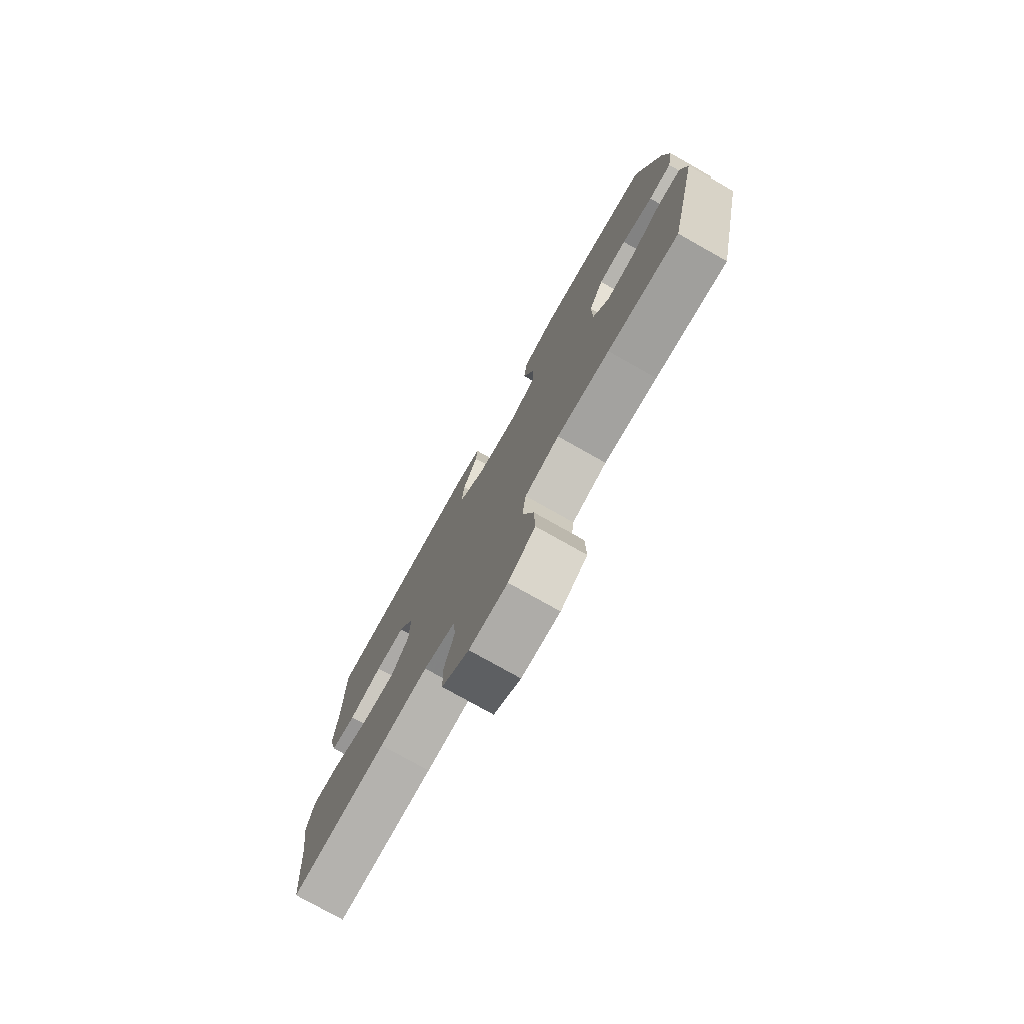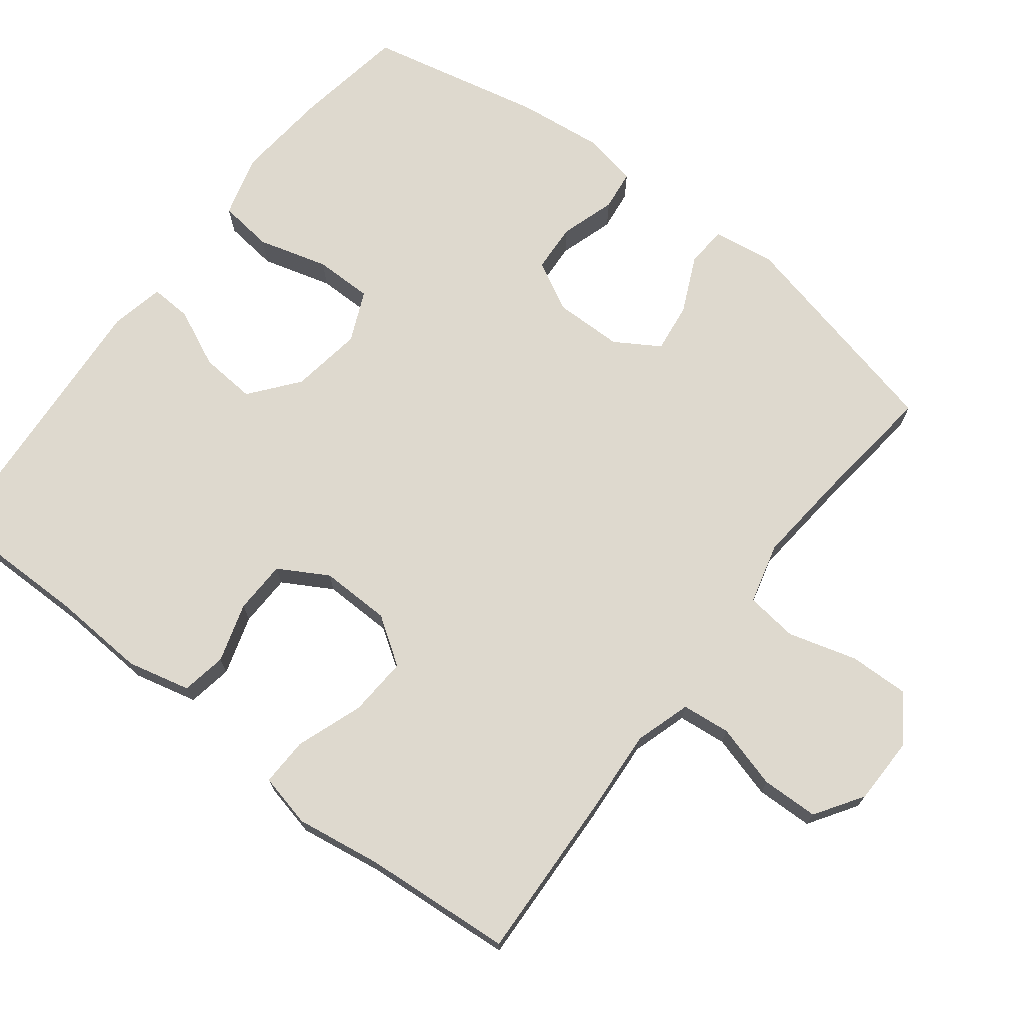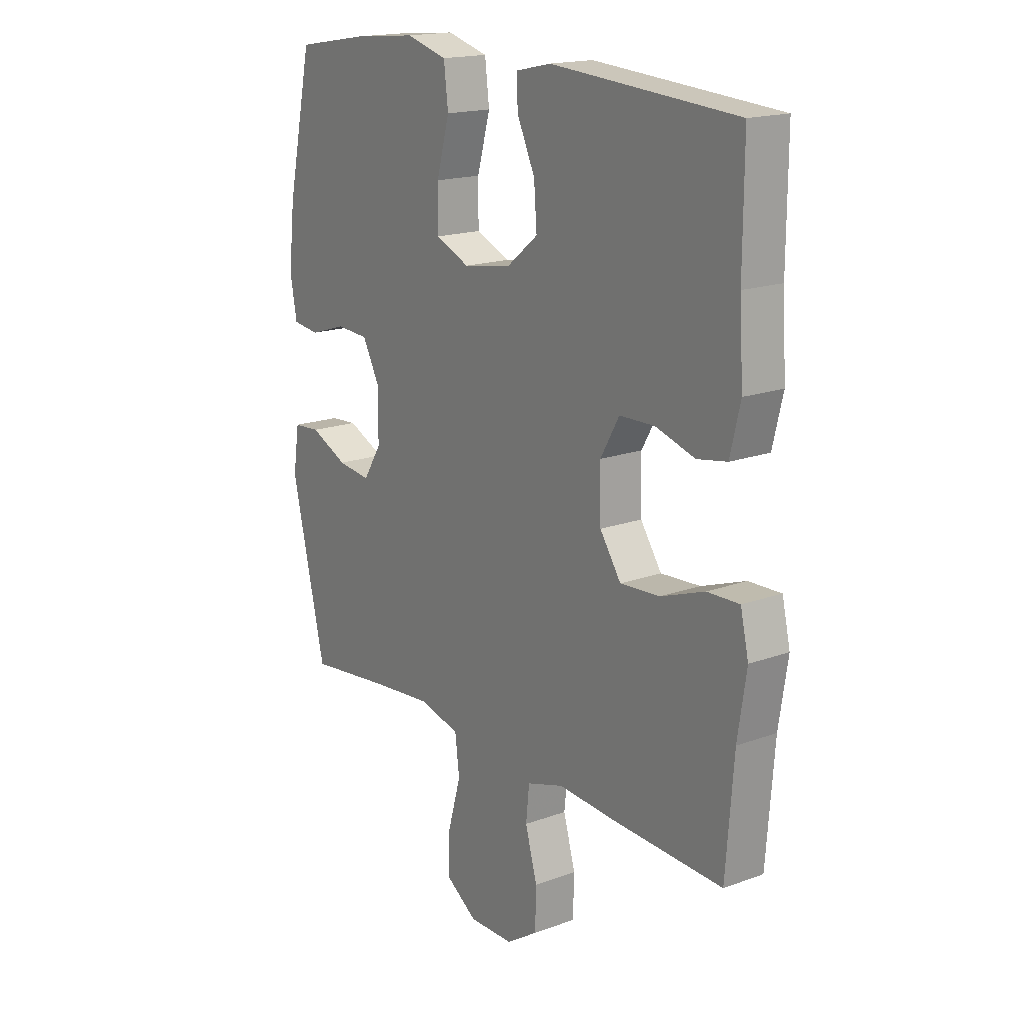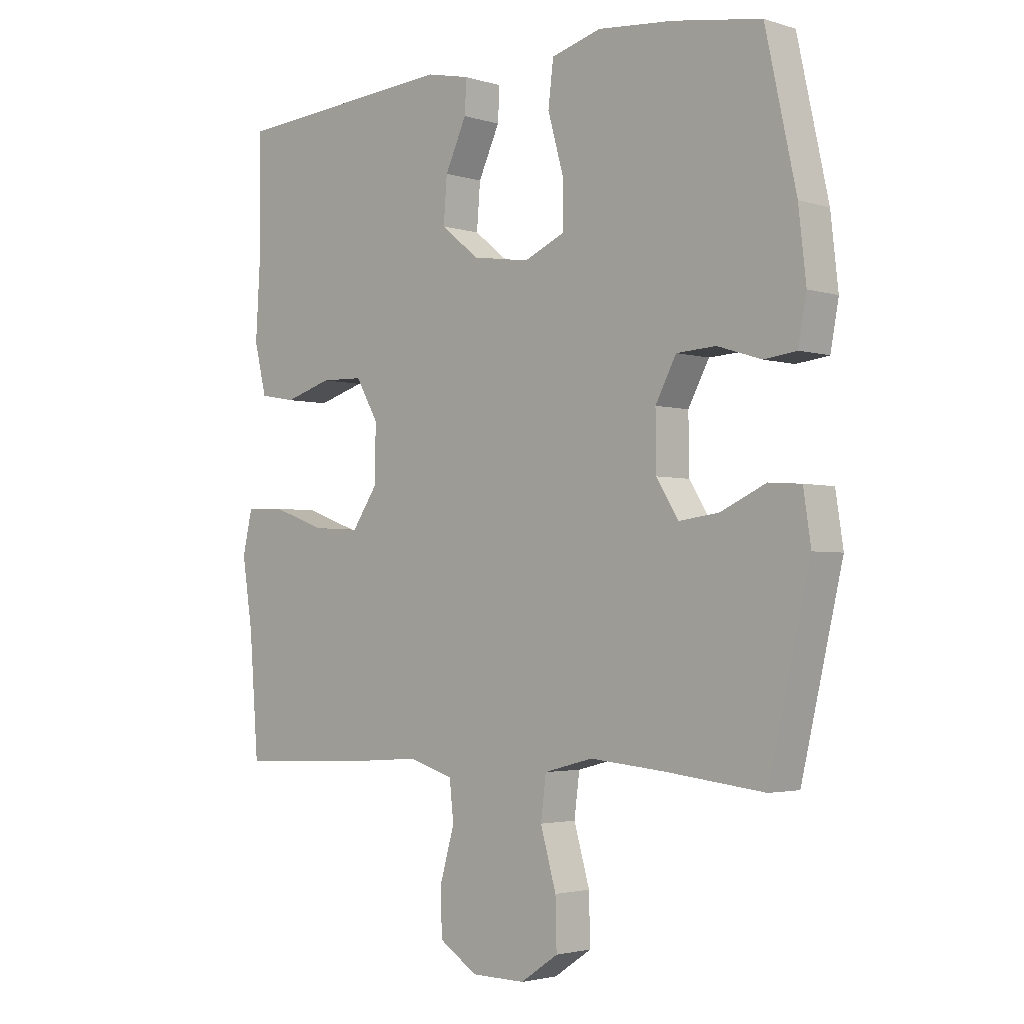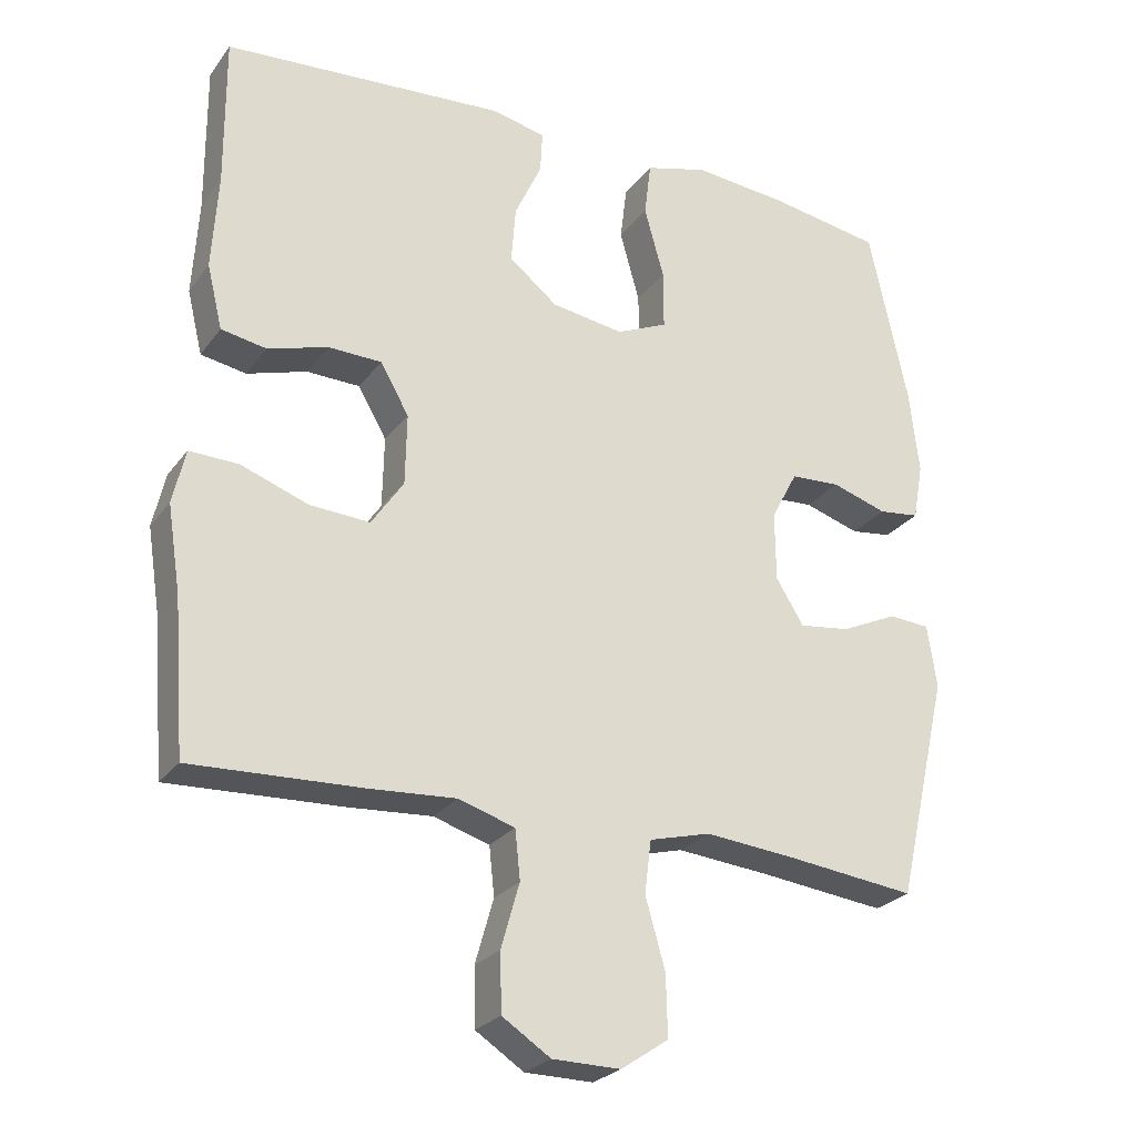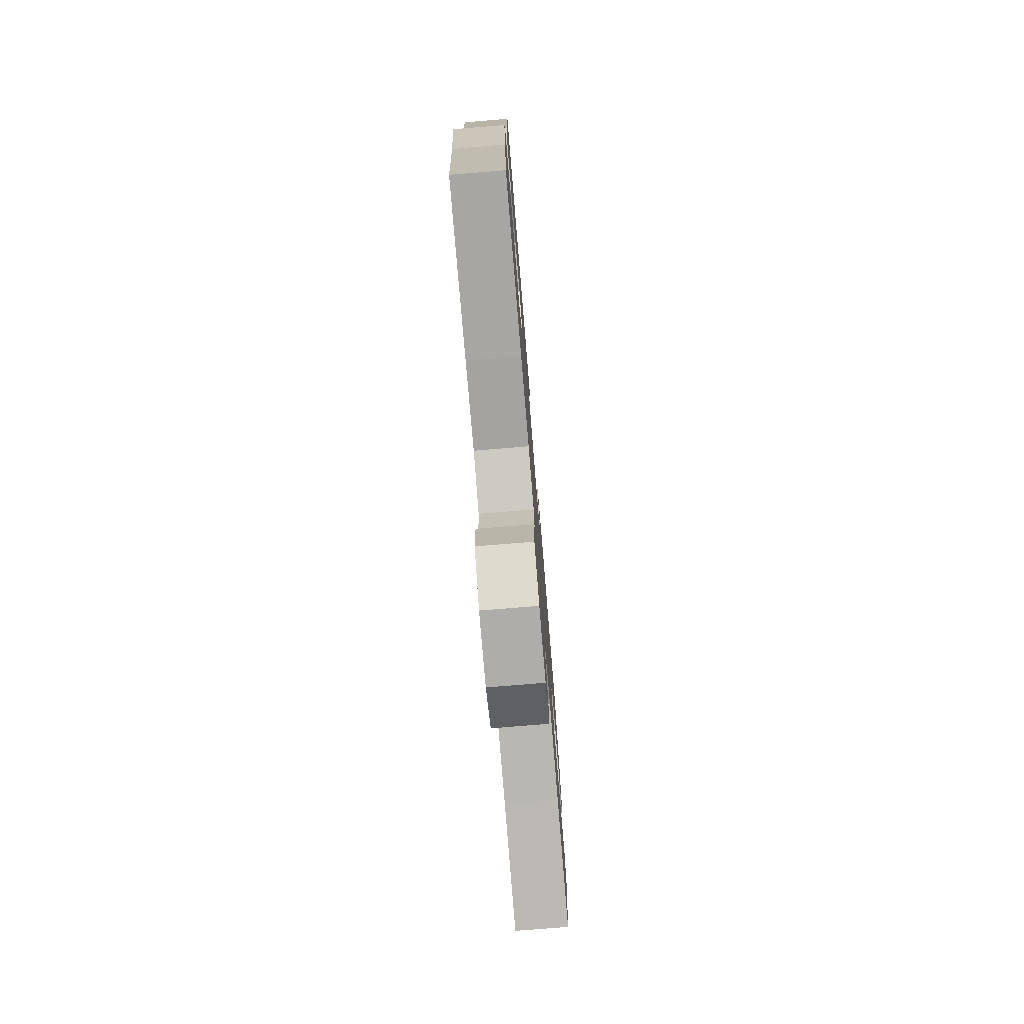
<metadata>
{"format":"obj","ext":"obj","renderer":"f3d","projection":"perspective","resolution":1024,"background":"white","views":[{"elev":-77.5,"azim":-119.4,"up":"+Z"},{"elev":71.5,"azim":127.6,"up":"+Y"},{"elev":17.4,"azim":54.1,"up":"+Z"},{"elev":-2.8,"azim":-136.7,"up":"+Z"},{"elev":-25.6,"azim":152.1,"up":"+Z"},{"elev":-76.8,"azim":94.7,"up":"+Z"}]}
</metadata>
<code>
v -0.5 0.07 0.5
v -0.347 0.07 0.525
v -0.217 0.07 0.537
v -0.131 0.07 0.513
v -0.122 0.07 0.438
v -0.149 0.07 0.341
v -0.149 0.07 0.261
v -0.079 0.07 0.23
v 0.02 0.07 0.245
v 0.086 0.07 0.298
v 0.08 0.07 0.375
v 0.043 0.07 0.455
v 0.04 0.07 0.512
v 0.114 0.07 0.528
v 0.5 0.07 0.5
v 0.499 0.07 0.294
v 0.507 0.07 0.163
v 0.486 0.07 0.076
v 0.424 0.07 0.065
v 0.342 0.07 0.09
v 0.269 0.07 0.088
v 0.23 0.07 0.02
v 0.232 0.07 -0.077
v 0.276 0.07 -0.142
v 0.358 0.07 -0.137
v 0.45 0.07 -0.104
v 0.517 0.07 -0.102
v 0.534 0.07 -0.176
v 0.516 0.07 -0.293
v 0.5 0.07 -0.5
v 0.266 0.07 -0.49
v 0.149 0.07 -0.482
v 0.072 0.07 -0.506
v 0.065 0.07 -0.573
v 0.09 0.07 -0.661
v 0.088 0.07 -0.74
v 0.022 0.07 -0.783
v -0.071 0.07 -0.784
v -0.136 0.07 -0.74
v -0.134 0.07 -0.657
v -0.107 0.07 -0.562
v -0.116 0.07 -0.49
v -0.2 0.07 -0.468
v -0.328 0.07 -0.48
v -0.5 0.07 -0.5
v -0.571 0.07 -0.193
v -0.558 0.07 -0.107
v -0.502 0.07 -0.103
v -0.424 0.07 -0.139
v -0.355 0.07 -0.148
v -0.317 0.07 -0.087
v -0.316 0.07 0.008
v -0.352 0.07 0.076
v -0.42 0.07 0.08
v -0.496 0.07 0.056
v -0.552 0.07 0.063
v -0.566 0.07 0.14
v -0.553 0.07 0.256
v -0.5 0 0.5
v -0.347 0 0.525
v -0.217 0 0.537
v -0.131 0 0.513
v -0.122 0 0.438
v -0.149 0 0.341
v -0.149 0 0.261
v -0.079 0 0.23
v 0.02 0 0.245
v 0.086 0 0.298
v 0.08 0 0.375
v 0.043 0 0.455
v 0.04 0 0.512
v 0.114 0 0.528
v 0.5 0 0.5
v 0.499 0 0.294
v 0.507 0 0.163
v 0.486 0 0.076
v 0.424 0 0.065
v 0.342 0 0.09
v 0.269 0 0.088
v 0.23 0 0.02
v 0.232 0 -0.077
v 0.276 0 -0.142
v 0.358 0 -0.137
v 0.45 0 -0.104
v 0.517 0 -0.102
v 0.534 0 -0.176
v 0.516 0 -0.293
v 0.5 0 -0.5
v 0.266 0 -0.49
v 0.149 0 -0.482
v 0.072 0 -0.506
v 0.065 0 -0.573
v 0.09 0 -0.661
v 0.088 0 -0.74
v 0.022 0 -0.783
v -0.071 0 -0.784
v -0.136 0 -0.74
v -0.134 0 -0.657
v -0.107 0 -0.562
v -0.116 0 -0.49
v -0.2 0 -0.468
v -0.328 0 -0.48
v -0.5 0 -0.5
v -0.571 0 -0.193
v -0.558 0 -0.107
v -0.502 0 -0.103
v -0.424 0 -0.139
v -0.355 0 -0.148
v -0.317 0 -0.087
v -0.316 0 0.008
v -0.352 0 0.076
v -0.42 0 0.08
v -0.496 0 0.056
v -0.552 0 0.063
v -0.566 0 0.14
v -0.553 0 0.256
f 54 55 56 57
f 53 54 57 58
f 46 47 48 49
f 44 45 46 49
f 43 44 49 50
f 42 43 50 51
f 38 39 40 41
f 38 41 42
f 37 38 42
f 34 35 36 37
f 33 34 37 42
f 32 33 42 51
f 29 30 31 32
f 25 26 27 28
f 24 25 28 29
f 17 18 19 20
f 16 17 20 21
f 15 16 21
f 14 15 21 22
f 11 12 13 14
f 10 11 14 22
f 3 4 5 6
f 3 6 7
f 2 3 7
f 53 58 1 2
f 52 53 2 7
f 51 52 7 8
f 24 29 32 51
f 23 24 51 8
f 9 10 22 23
f 8 9 23
f 115 114 113 112
f 116 115 112 111
f 107 106 105 104
f 107 104 103 102
f 108 107 102 101
f 109 108 101 100
f 99 98 97 96
f 100 99 96
f 100 96 95
f 95 94 93 92
f 100 95 92 91
f 109 100 91 90
f 90 89 88 87
f 86 85 84 83
f 87 86 83 82
f 78 77 76 75
f 79 78 75 74
f 79 74 73
f 80 79 73 72
f 72 71 70 69
f 80 72 69 68
f 64 63 62 61
f 65 64 61
f 65 61 60
f 60 59 116 111
f 65 60 111 110
f 66 65 110 109
f 109 90 87 82
f 66 109 82 81
f 81 80 68 67
f 81 67 66
f 1 59 60 2
f 2 60 61 3
f 3 61 62 4
f 4 62 63 5
f 5 63 64 6
f 6 64 65 7
f 7 65 66 8
f 8 66 67 9
f 9 67 68 10
f 10 68 69 11
f 11 69 70 12
f 12 70 71 13
f 13 71 72 14
f 14 72 73 15
f 15 73 74 16
f 16 74 75 17
f 17 75 76 18
f 18 76 77 19
f 19 77 78 20
f 20 78 79 21
f 21 79 80 22
f 22 80 81 23
f 23 81 82 24
f 24 82 83 25
f 25 83 84 26
f 26 84 85 27
f 27 85 86 28
f 28 86 87 29
f 29 87 88 30
f 30 88 89 31
f 31 89 90 32
f 32 90 91 33
f 33 91 92 34
f 34 92 93 35
f 35 93 94 36
f 36 94 95 37
f 37 95 96 38
f 38 96 97 39
f 39 97 98 40
f 40 98 99 41
f 41 99 100 42
f 42 100 101 43
f 43 101 102 44
f 44 102 103 45
f 45 103 104 46
f 46 104 105 47
f 47 105 106 48
f 48 106 107 49
f 49 107 108 50
f 50 108 109 51
f 51 109 110 52
f 52 110 111 53
f 53 111 112 54
f 54 112 113 55
f 55 113 114 56
f 56 114 115 57
f 57 115 116 58
f 58 116 59 1

</code>
